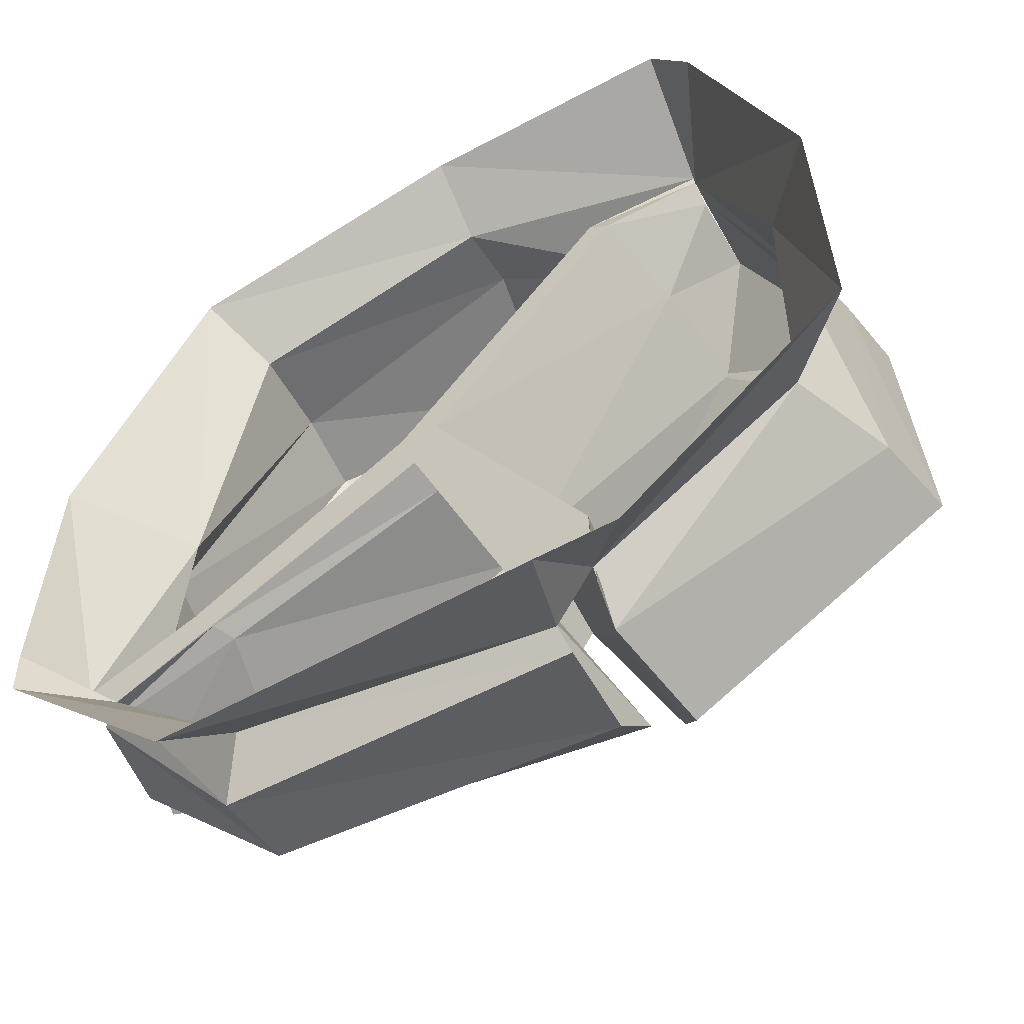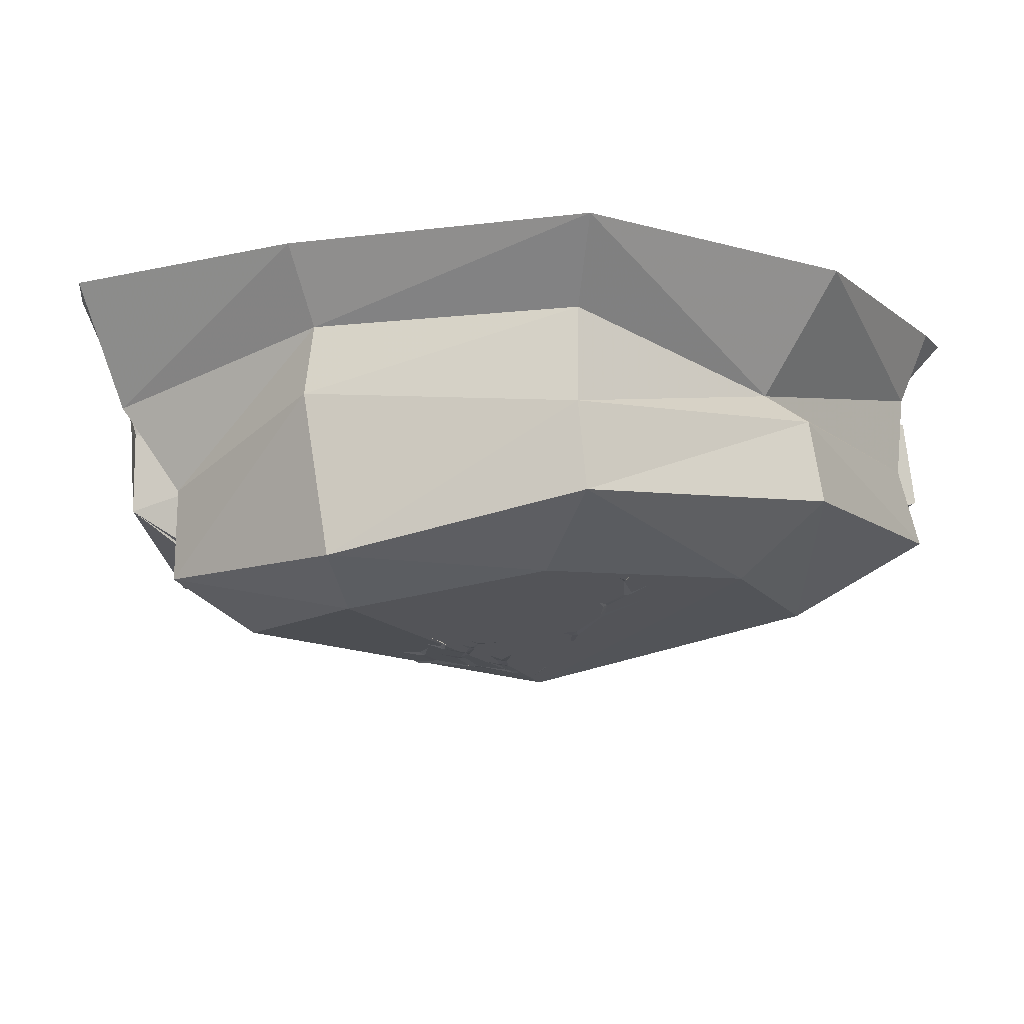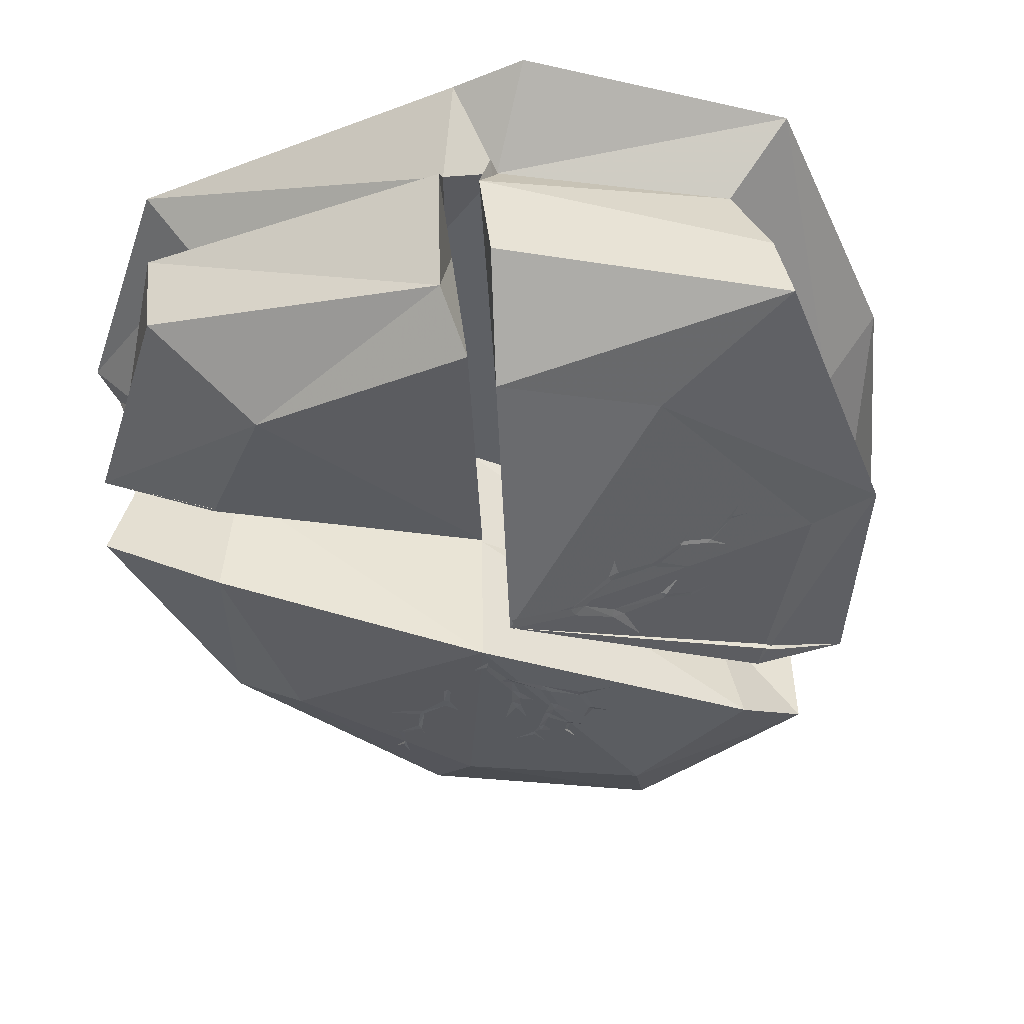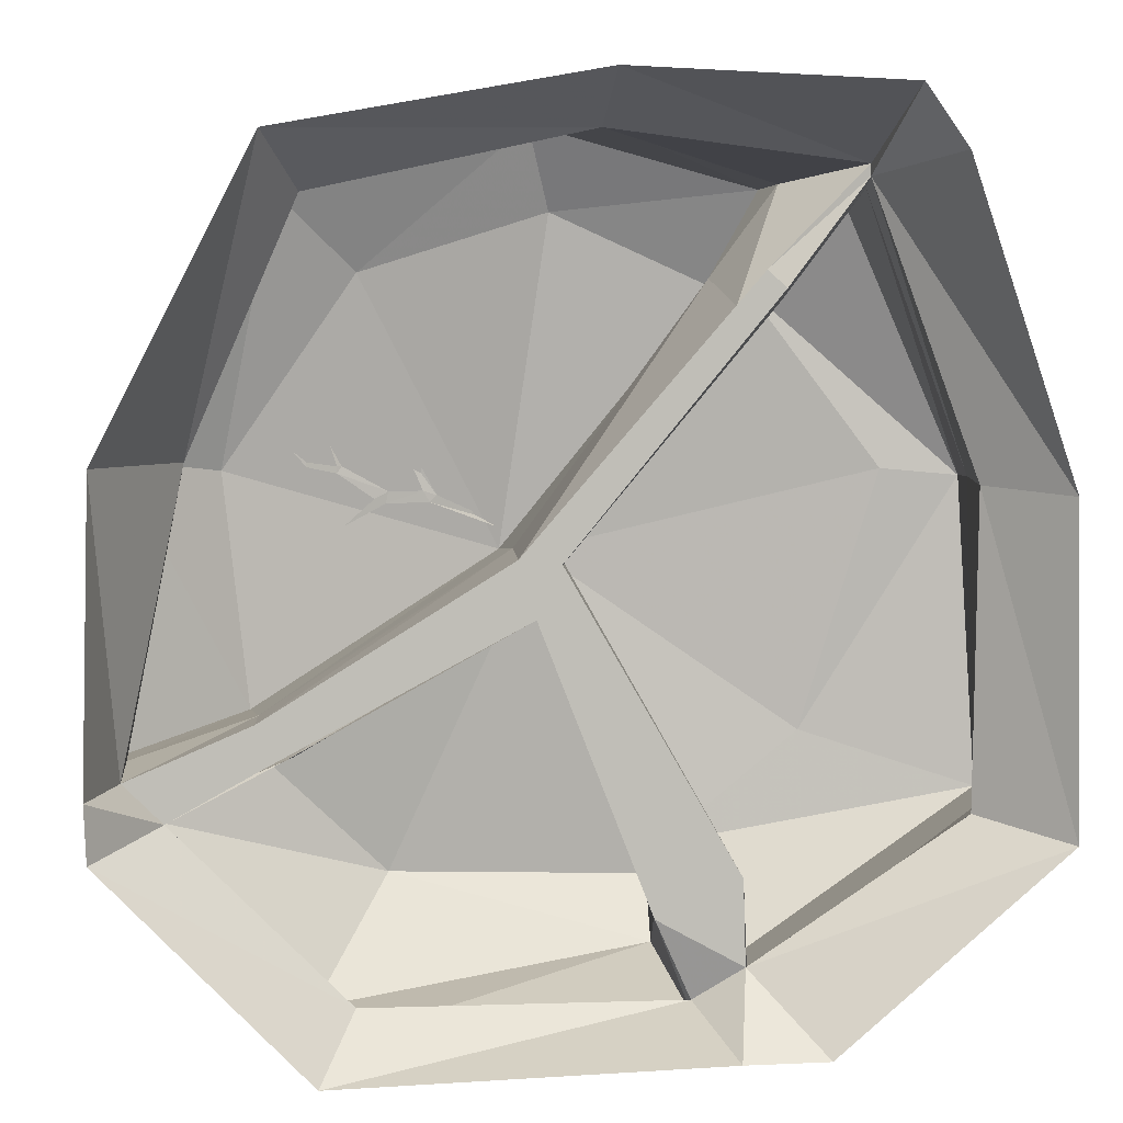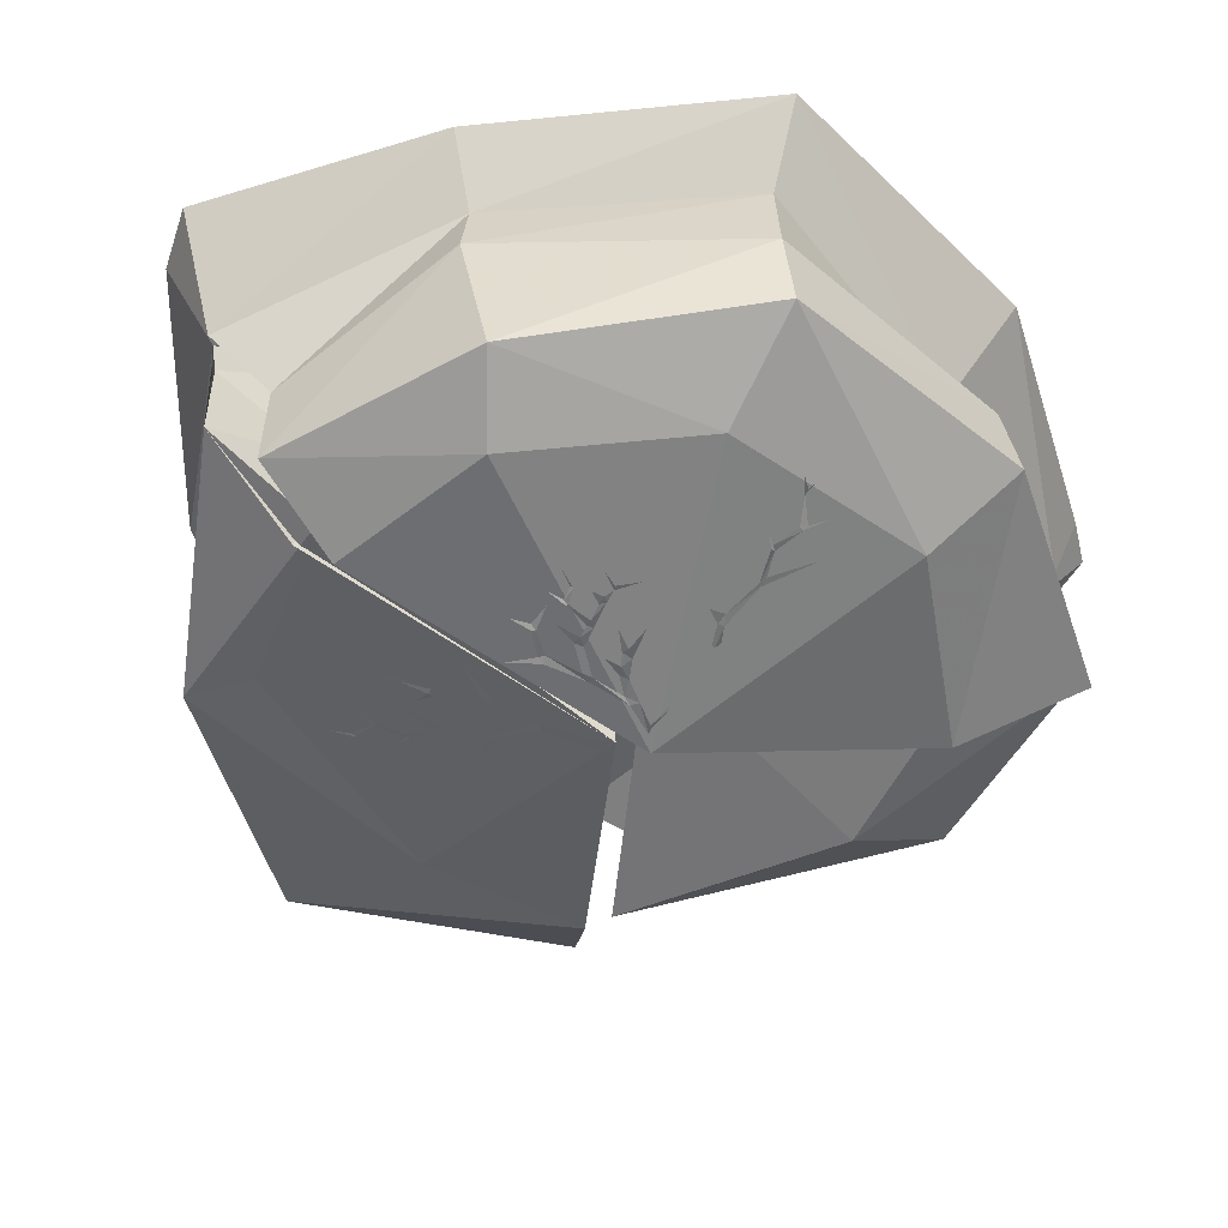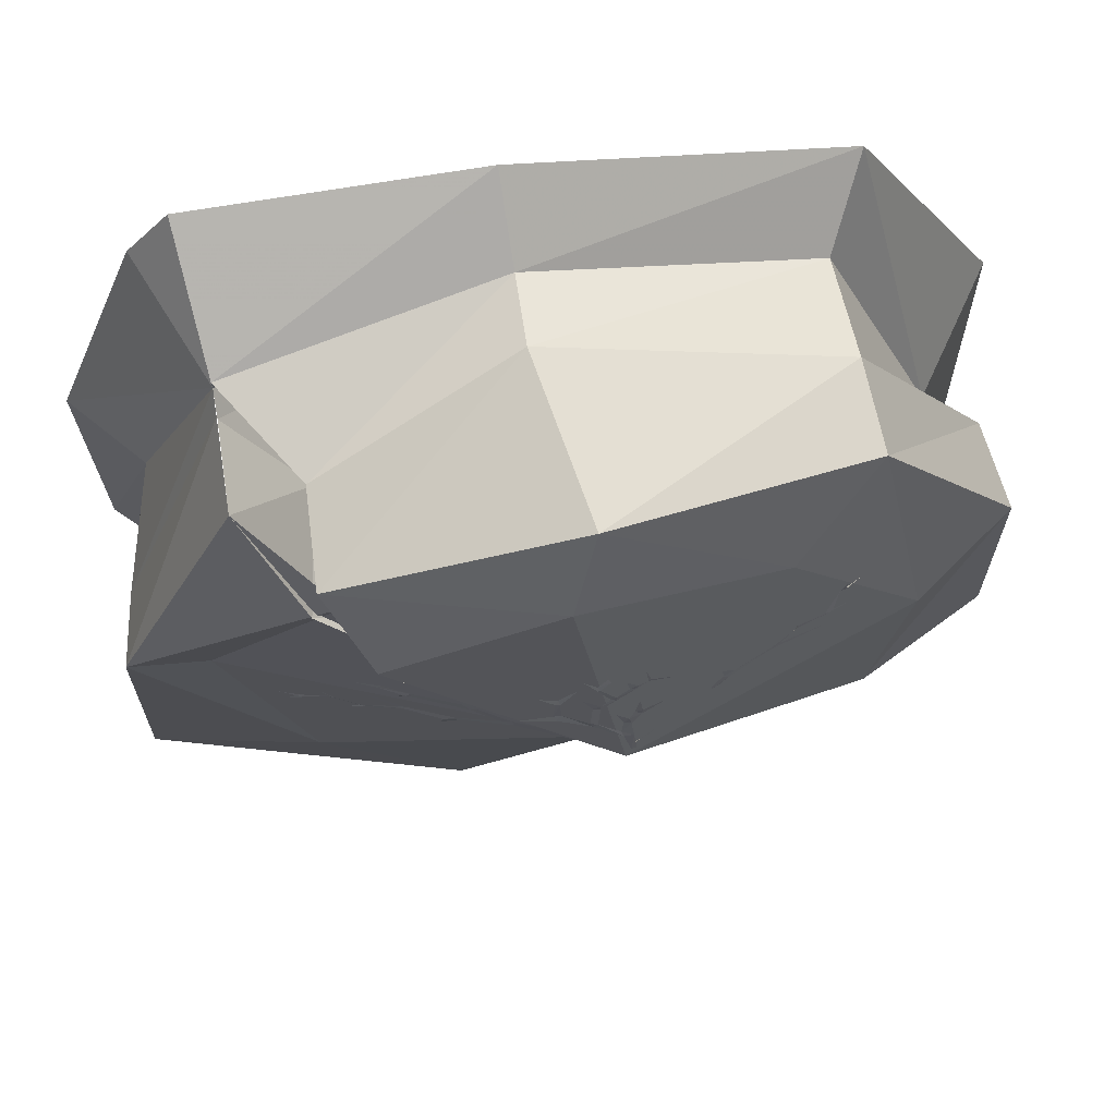
<metadata>
{"format":"obj","ext":"obj","renderer":"f3d","projection":"perspective","resolution":1024,"background":"white","views":[{"elev":-56.7,"azim":-150.2,"up":"+Z"},{"elev":-11.1,"azim":27.8,"up":"+Y"},{"elev":-42.8,"azim":-155.1,"up":"+Y"},{"elev":4.6,"azim":171.4,"up":"+Z"},{"elev":-48.5,"azim":16.7,"up":"+Y"},{"elev":72.3,"azim":-8.4,"up":"+Z"}]}
</metadata>
<code>
v 0.7656 -1.078 0.2812
v 0.7656 -1.078 0.2656
v 0.8125 -1.062 0.3203
v 0.6641 -1.125 0.2422
v 0.6641 -1.125 0.2656
v 0.6484 -1.133 0.2656
v 0.4922 -1.18 0.1797
v 0.5391 -1.164 0.1562
v 0.5 -1.18 0.1406
v 0.6406 -1.133 0.07031
v 0.1406 -1.305 0.07812
v 0.125 -1.305 0.05469
v 0.3516 -1.219 0.1406
v 0.3281 -1.227 0.1641
v 0.375 -1.211 0.1797
v 0.4297 -1.203 0.3047
v 0.4141 -1.203 0.3203
v 0.4453 -1.195 0.3438
v 0.5625 -1.156 0.3828
v 0.5625 -1.156 0.3984
v 0.5859 -1.148 0.4062
v 0.6328 -1.133 0.4844
v 0.625 -1.141 0.5
v 0.6328 -1.133 0.5078
v 0.6328 -1.133 0.5547
v 0.6875 -1.117 0.3359
v 0.4062 -1.203 0.3828
v 0.7422 -1.102 0.3828
v 0.7266 -1.109 0.5156
v 0.7188 -1.109 0.5312
v 0.7422 -1.102 0.5234
v 0.7578 -1.078 0.6172
v 0.7734 -1.078 0.6328
v 0.7734 -1.078 0.6875
v 0.8203 -1.055 0.6562
v 0.8047 -1.078 0.5078
v 0.125 -1.32 0.05469
v 0.1406 -1.32 0.07812
v 0.1328 -1.305 0.1719
v 0.1016 -1.305 0.1719
v 0.09375 -1.297 0.2031
v 0.02344 -1.289 0.2969
v 0.007812 -1.289 0.2812
v 0 -1.289 0.3203
v -0.08594 -1.273 0.4062
v -0.1016 -1.281 0.3828
v -0.1094 -1.273 0.4062
v -0.2109 -1.273 0.4141
v 0.125 -1.289 0.2578
v 0.1016 -1.289 0.2812
v 0.1172 -1.289 0.3125
v 0.07812 -1.281 0.3516
v 0.1562 -1.281 0.3281
v 0.1328 -1.281 0.3594
v 0.1562 -1.281 0.3672
v 0.1484 -1.273 0.4453
v 0.2266 -1.273 0.4219
v -0.08594 -1.266 0.5
v -0.1016 -1.266 0.5078
v -0.09375 -1.258 0.5234
v -0.1484 -1.258 0.5625
v -0.1406 -1.242 0.6406
v -0.03125 -1.25 0.5703
v 0.03125 -1.273 0.4062
v 0.007812 -1.273 0.4297
v 0.03125 -1.273 0.4453
v -0.02344 -1.266 0.5078
v 0.07812 -1.266 0.4609
v 0.0625 -1.266 0.4766
v 0.07812 -1.266 0.4922
v 0.03125 -1.258 0.5625
v 0.02344 -1.258 0.5625
v 0.02344 -1.25 0.5781
v -0.01562 -1.242 0.6172
v 0.0625 -1.25 0.6094
v 0.05469 -1.242 0.6172
v 0.04688 -1.234 0.6875
v 0.1406 -1.258 0.5391
v 0.1172 -1.258 0.5391
v 0.1406 -1.258 0.5625
v 0.1094 -1.25 0.5859
v 0.1719 -1.25 0.5703
v 0.1797 -1.25 0.5859
v 0.1641 -1.242 0.6484
v 0.2578 -1.25 0.5781
v -0.6094 -1.07 0.2578
v -0.6016 -1.07 0.2734
v -0.6797 -1.047 0.2734
v -0.5156 -1.094 0.2188
v -0.5312 -1.094 0.2031
v -0.5156 -1.094 0.1875
v -0.3438 -1.148 0.1406
v -0.3672 -1.141 0.1875
v -0.3281 -1.156 0.1719
v -0.375 -1.141 0.3203
v -0.02344 -1.242 -0.0625
v -0.02344 -1.242 -0.01562
v -0.2188 -1.188 0.07031
v -0.2188 -1.188 0.03125
v -0.2656 -1.172 0.05469
v -0.3906 -1.133 0.007812
v -0.3906 -1.133 -0.01562
v -0.4297 -1.125 -0.01562
v -0.5391 -1.086 0.04688
v -0.5469 -1.086 0.03125
v -0.5703 -1.078 0.04688
v -0.6641 -1.055 0.02344
v -0.6641 -1.055 0.007812
v -0.6797 -1.047 0.007812
v -0.7109 -1.039 -0.02344
v -0.5938 -1.07 0.1641
v -0.4375 -1.117 -0.07031
v -0.6797 -1.047 0.1719
v -0.6641 -1.055 0.01562
v -0.75 -1.031 0.07031
v -0.7656 -1.023 0.0625
v -0.7656 -1.023 0.07031
v -0.8594 -0.9922 0.02344
v -0.8438 -1 0.01562
v -0.8672 -0.9922 0.01562
v -0.9062 -0.9844 -0.02344
v -0.8047 -1.008 0.1328
v -0.9219 -0.9766 0.03906
v 0.8828 -0.25 -0.5625
v 0.8516 -0.3281 -0.5625
v 1.32 -0.3125 -0.75
v 1.234 -0.25 -0.7422
v 0.7812 -0.3281 -1.445
v 0.6797 -0.2031 -1.297
v 1.453 0 -0.8125
v 1.461 0 -0.6328
v 1.359 -0.25 -0.6172
v 0.9609 -0.25 -0.5938
v 0.9688 -0.25 -0.4531
v 0.1328 -0.25 -0.1562
v 0.1875 -0.25 0.02344
v 0.05469 -0.25 0.007812
v -0.5 -0.25 -0.9531
v -0.2266 -0.25 -1.07
v 0.1172 -0.3828 -0.1562
v 0.09375 -0.8125 -0.07031
v 0.9609 -0.7656 -0.6094
v 1.352 -0.6172 -0.7734
v 0.7812 -0.6094 -1.391
v -0.3125 -0.7812 -1.258
v -0.3672 -0.375 -1.398
v -0.3516 -0.3125 -1.336
v 0.8047 0 -1.484
v -0.2578 -0.4141 -1.07
v -0.3281 -0.9609 -1.07
v 0.5234 -0.8828 -1.023
v 0.9609 -0.7656 -0.5938
v -0.5078 -0.25 -1.227
v -0.4453 0 -1.461
v -0.5469 -0.8047 -1.352
v -1.406 -0.8516 -0.7891
v -1.352 -0.5781 -0.7891
v -0.4922 -0.4062 -1.336
v -0.3984 -1.062 -0.9922
v -0.8438 -0.9922 -0.6094
v -1.352 -0.8906 0.2344
v -1.312 -0.6641 0.2422
v -1.227 -0.25 0.2344
v -1.211 -0.25 -0.7734
v -1.469 0 -0.8359
v -0.7188 0 -1.461
v 0 -1.242 -0.02344
v -1.094 -0.9141 0.2578
v -0.6562 -0.9922 0.8516
v -0.9219 -0.7734 1.133
v -0.9219 -0.4922 1.156
v -0.9219 -0.4141 1.172
v -1.453 0 0.2109
v -0.7031 -0.7266 1.164
v -0.9219 -0.4141 1.211
v -0.4688 -0.25 0.7734
v -0.4766 -0.7031 0.8672
v -0.7109 -1.039 1.164
v -0.0625 -0.4922 1.352
v -0.0625 -0.25 1.297
v -0.07031 0 1.453
v -0.9688 0 1.422
v -0.5625 -0.25 0.8828
v -0.625 -0.25 0.8281
v -0.6953 -0.6016 0.8047
v -0.03125 -0.7812 -0.03125
v -0.4297 -0.7266 -0.9609
v -0.5156 -0.2578 -1.297
v -0.75 -0.9922 0.7969
v -0.9219 -0.4922 1.133
v 0.1406 -0.7266 0.02344
v -0.5859 -1.195 0.8516
v -0.03906 -1.18 1.094
v 0.04688 -1.047 1.367
v 0.8516 -0.5781 1.156
v 0.8281 -0.25 1.102
v 0.9531 0 1.266
v 0.9453 -0.5703 -0.4688
v 0.1094 -1.32 -0.02344
v 0.6016 -1.07 0.8906
v 0.875 -0.8672 1.141
v 1.32 -0.5234 0.3125
v 1.164 -0.4141 0.3125
v 1.438 0 0.3125
v 1.344 -0.5312 -0.5938
v 0.9531 -1.062 -0.5156
v 1.039 -1.039 0.2578
v 1.367 -0.8047 0.3047
v 1.406 -0.8047 -0.6328
v -1.109 0 1.227
f 1 2 3
f 2 1 4
f 4 1 5
f 4 5 6
f 4 6 7
f 4 7 8
f 8 7 9
f 8 9 10
f 11 12 13
f 11 13 14
f 14 13 15
f 14 15 16
f 14 16 17
f 17 16 18
f 18 16 19
f 18 19 20
f 20 19 21
f 20 21 22
f 20 22 23
f 23 22 24
f 23 24 25
f 15 13 9
f 15 9 7
f 6 5 26
f 17 27 18
f 21 19 28
f 24 22 29
f 24 29 30
f 30 29 31
f 30 31 32
f 30 32 32
f 32 32 33
f 32 33 34
f 33 32 35
f 31 29 36
f 37 38 39
f 37 39 40
f 40 39 41
f 40 41 42
f 40 42 43
f 43 42 44
f 43 44 45
f 43 45 46
f 46 45 47
f 46 47 48
f 41 39 49
f 41 49 50
f 50 49 51
f 50 51 52
f 51 49 53
f 51 53 54
f 54 53 55
f 54 55 56
f 53 57 55
f 47 45 58
f 47 58 59
f 59 58 60
f 59 60 61
f 59 61 61
f 61 61 62
f 60 58 63
f 42 64 65
f 42 65 44
f 65 66 67
f 66 65 64
f 66 64 68
f 66 68 69
f 69 68 70
f 69 70 71
f 69 71 72
f 72 71 73
f 72 73 74
f 73 71 75
f 73 75 76
f 76 75 77
f 70 68 78
f 70 78 79
f 79 78 80
f 79 80 81
f 80 78 82
f 80 82 82
f 82 82 83
f 82 83 84
f 83 82 85
f 86 87 88
f 87 86 89
f 89 86 90
f 89 90 91
f 89 91 92
f 89 92 93
f 93 92 94
f 93 94 95
f 96 97 98
f 96 98 99
f 99 98 100
f 99 100 101
f 99 101 102
f 102 101 103
f 103 101 104
f 103 104 105
f 105 104 106
f 105 106 107
f 105 107 108
f 108 107 109
f 108 109 110
f 100 98 94
f 100 94 92
f 91 90 111
f 102 112 103
f 106 104 113
f 109 114 115
f 109 115 116
f 116 115 117
f 116 117 118
f 116 118 119
f 119 118 120
f 119 120 121
f 117 115 122
f 120 118 123
f 124 125 126
f 124 126 127
f 127 126 128
f 127 128 129
f 135 139 140
f 135 140 124
f 124 140 125
f 125 140 141
f 125 141 142
f 125 142 143
f 125 143 126
f 126 143 144
f 126 144 128
f 128 144 145
f 128 145 146
f 128 146 129
f 129 146 147
f 139 149 140
f 140 149 141
f 141 149 150
f 141 150 151
f 141 151 152
f 152 151 143
f 143 151 144
f 144 151 145
f 145 151 150
f 145 150 149
f 145 149 146
f 146 149 139
f 146 139 147
f 155 156 157
f 155 157 158
f 155 158 159
f 155 159 156
f 156 159 160
f 156 160 161
f 156 161 162
f 156 162 157
f 157 162 163
f 157 163 164
f 157 164 158
f 158 164 153
f 159 167 160
f 160 167 168
f 160 168 161
f 161 168 169
f 161 169 170
f 161 170 171
f 161 171 162
f 162 171 172
f 162 172 163
f 169 168 167
f 174 175 176
f 174 176 177
f 174 177 178
f 174 178 179
f 174 179 180
f 174 180 175
f 137 184 185
f 137 185 186
f 137 186 138
f 138 186 187
f 138 187 188
f 188 187 158
f 158 187 159
f 159 187 167
f 167 187 186
f 167 186 189
f 189 186 185
f 189 185 170
f 170 185 190
f 190 185 184
f 190 184 172
f 177 176 136
f 177 136 191
f 177 191 192
f 177 192 178
f 178 192 193
f 178 193 194
f 178 194 179
f 179 194 195
f 179 195 196
f 179 196 180
f 191 136 134
f 191 134 198
f 191 198 199
f 191 199 192
f 192 199 193
f 193 199 200
f 193 200 194
f 194 200 201
f 194 201 195
f 195 201 202
f 195 202 203
f 195 203 196
f 198 134 132
f 198 132 205
f 198 205 206
f 198 206 199
f 199 206 207
f 199 207 200
f 200 207 201
f 201 207 208
f 201 208 202
f 202 208 209
f 202 209 205
f 202 205 203
f 203 205 132
f 206 205 209
f 206 209 208
f 206 208 207
f 127 129 130
f 127 130 131
f 127 131 132
f 127 132 133
f 133 132 134
f 133 134 135
f 135 134 136
f 135 136 137
f 135 137 138
f 135 138 139
f 129 147 148
f 129 148 130
f 147 139 153
f 147 153 154
f 147 154 148
f 153 164 165
f 153 165 166
f 153 166 154
f 163 172 173
f 163 173 165
f 163 165 164
f 175 180 181
f 175 181 182
f 175 182 172
f 175 172 183
f 183 172 184
f 183 184 136
f 136 184 137
f 180 196 197
f 180 197 181
f 196 203 197
f 197 203 204
f 204 203 132
f 204 132 131
f 153 139 138
f 172 182 210
f 172 210 173

</code>
